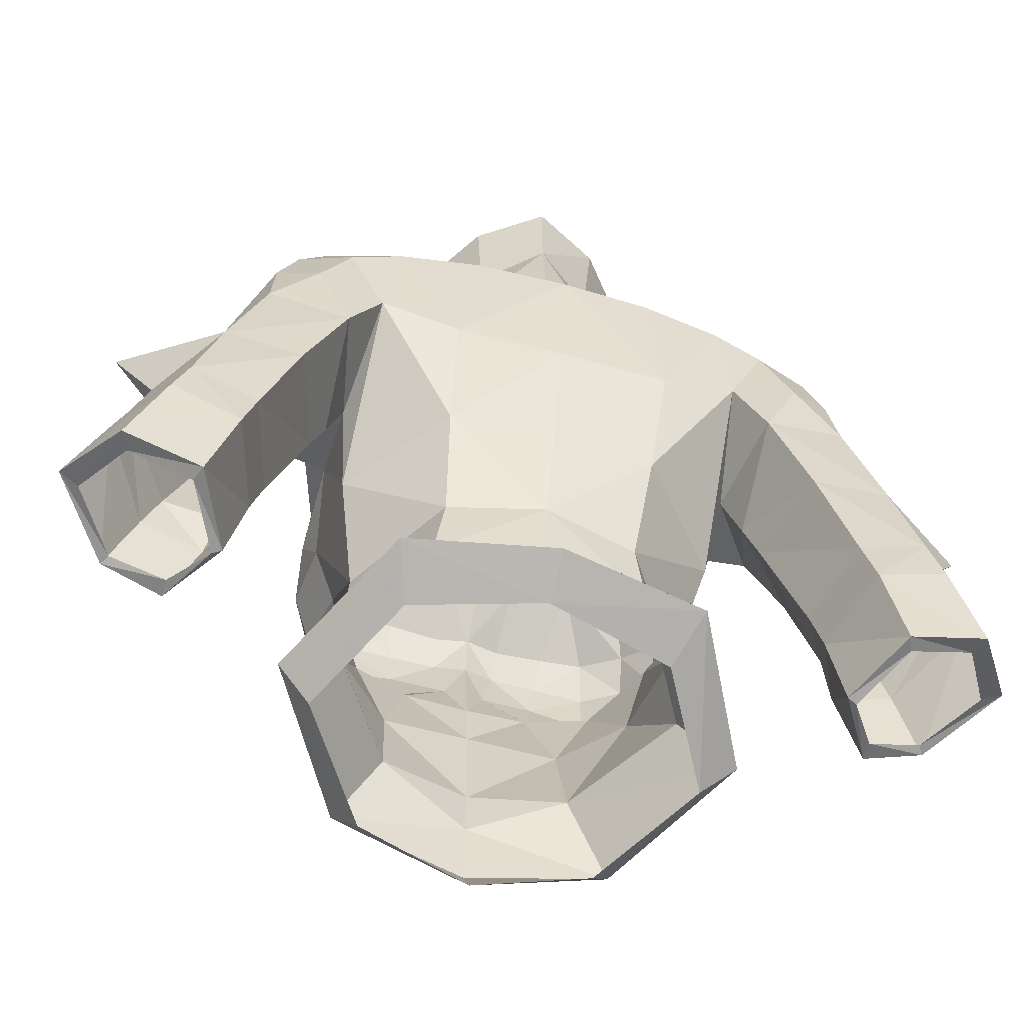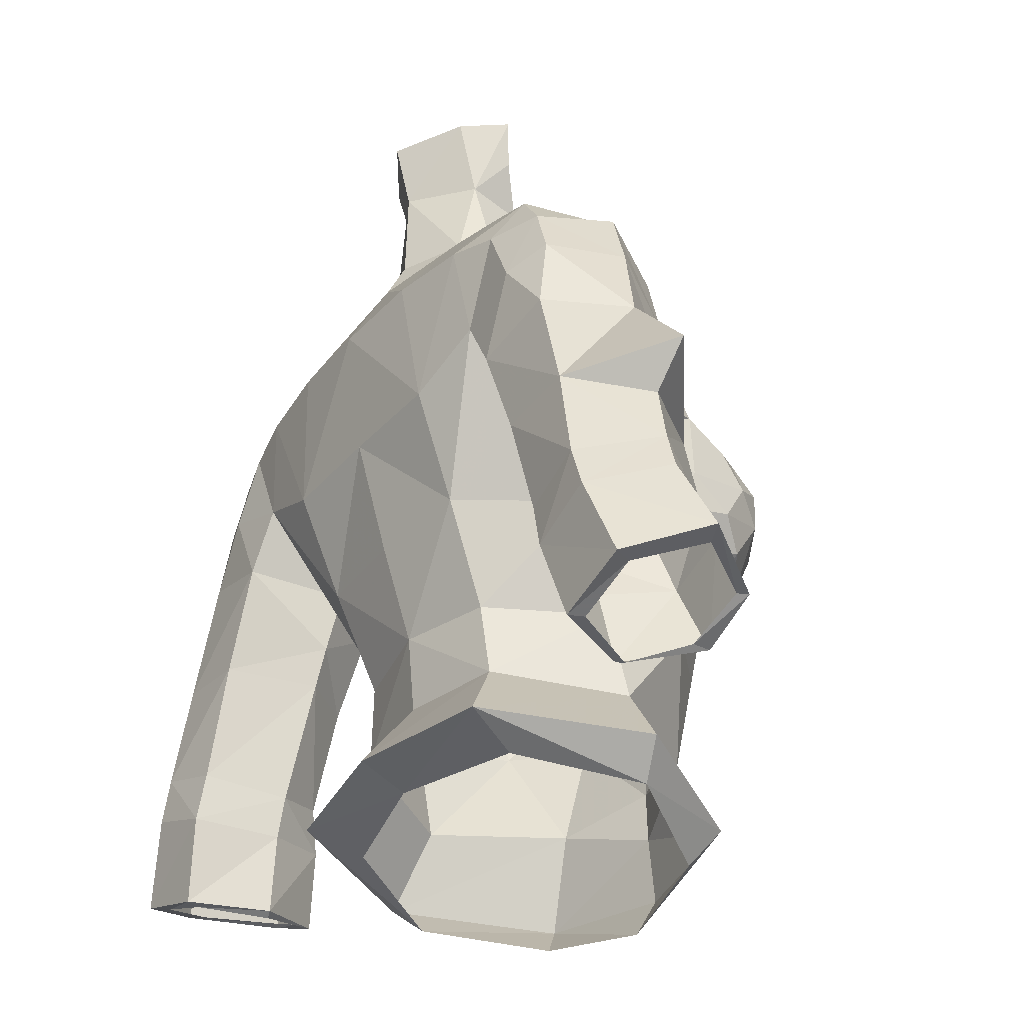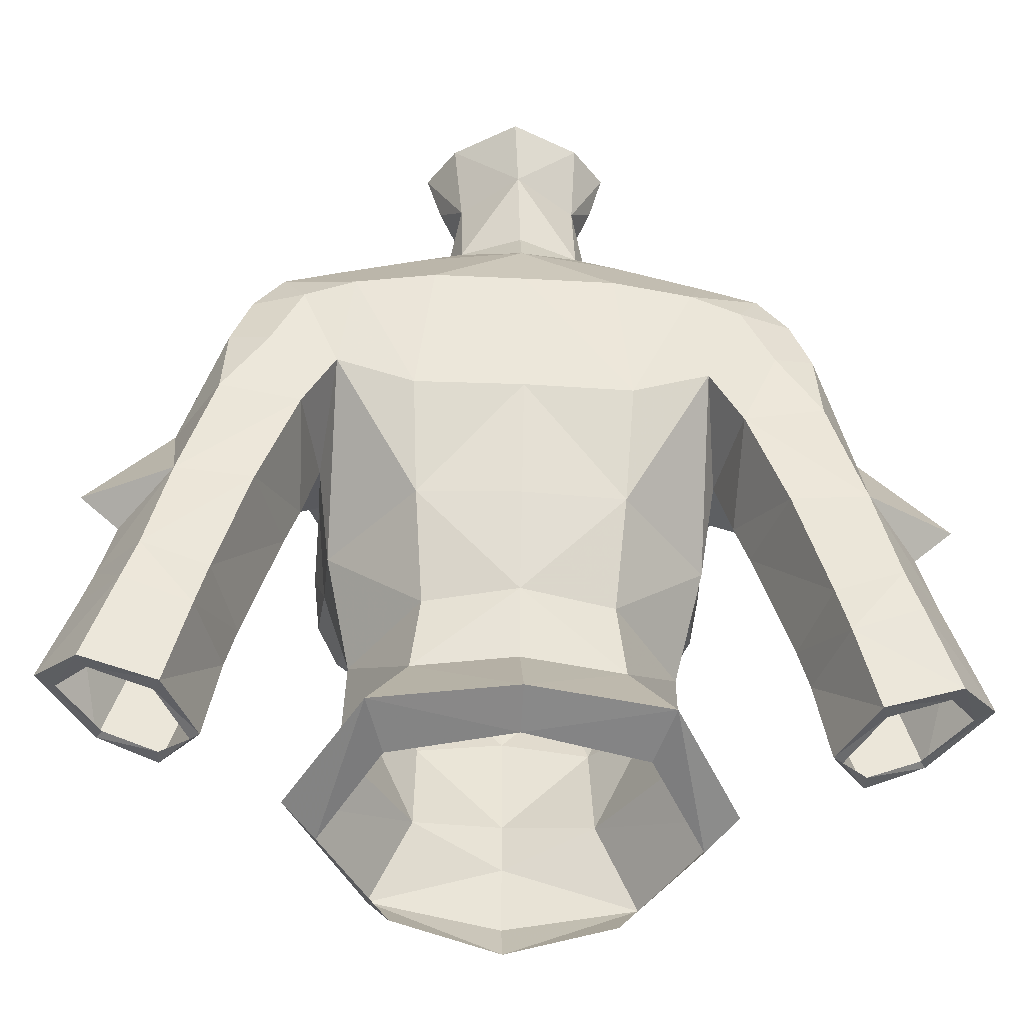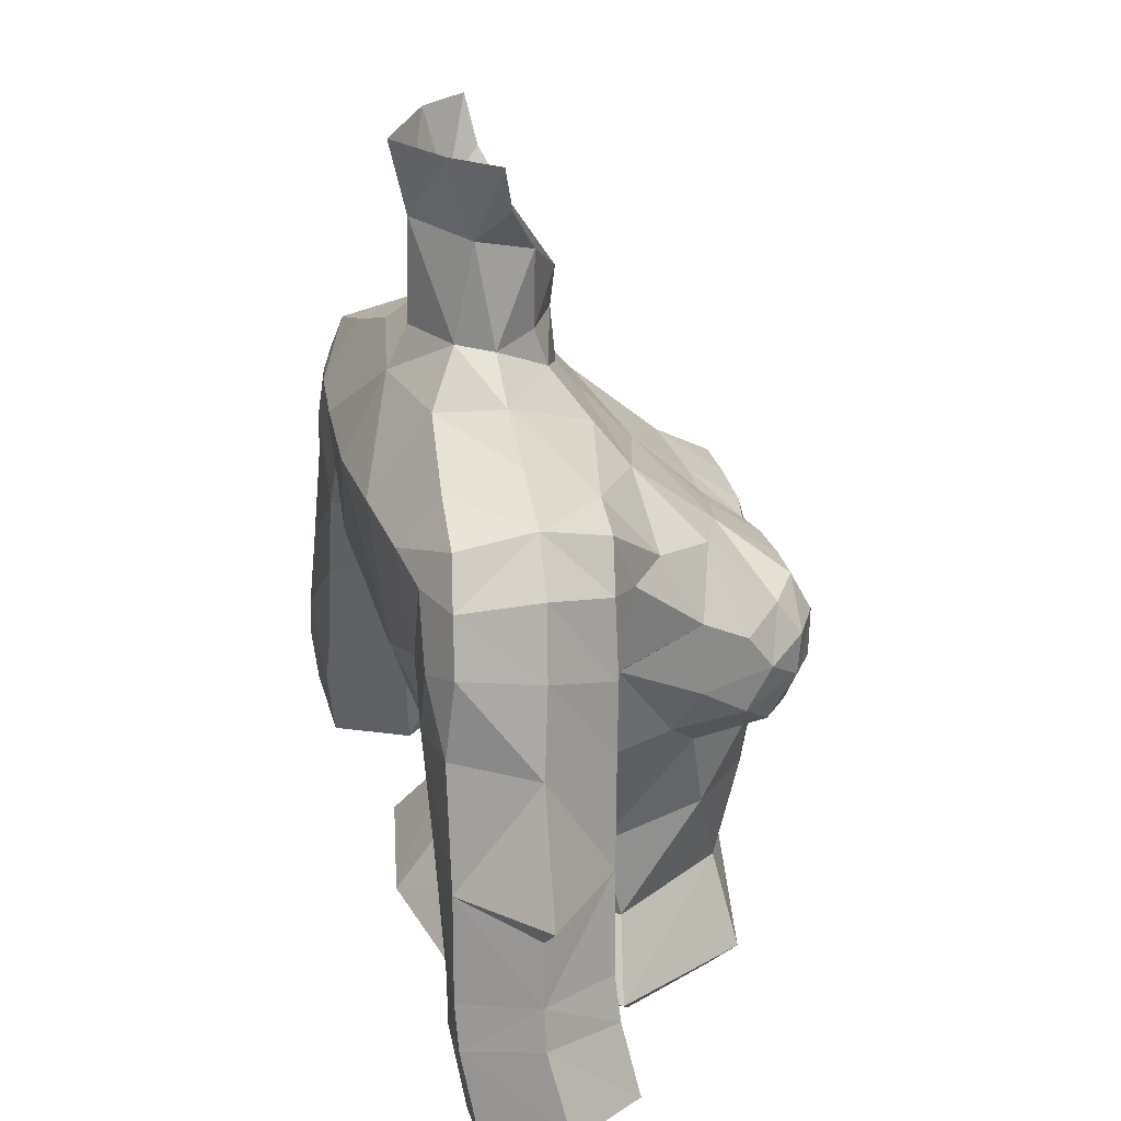
<metadata>
{"format":"obj","ext":"obj","renderer":"f3d","projection":"perspective","resolution":1024,"background":"white","views":[{"elev":-60.4,"azim":164.5,"up":"+Z"},{"elev":-35.6,"azim":-125.2,"up":"+Z"},{"elev":-41.2,"azim":176.4,"up":"+Z"},{"elev":29.6,"azim":-104.7,"up":"+Z"}]}
</metadata>
<code>
g priest_armour_female_140002
v 5.39 -5.179 64.54
v 4.484 -4.123 63.32
v 5.214 -3.29 64.19
v 4.811 -5.944 63.85
v 3.528 -6.835 63.5
v 3.353 -5.951 63.04
v 1.871 -7.131 63.99
v 1.717 -6.823 63.55
v 2.422 -6.104 61.02
v 5.089 -0.4387 63.18
v 5.468 -1.843 66.27
v 1.497 -0.7562 73.78
v 1.517 -0.9196 75.85
v -0.1028 -1.641 74.77
v -0.005122 -1.537 73.65
v 1.68 0.6275 76.22
v 2.132 0.3353 73.57
v 4.407 -1.746 60.5
v -0.005126 -6.606 63.15
v 0.5723 -7.056 64.56
v -0.005126 -6.912 65.69
v -0.005126 -6.48 61.59
v -0.005125 -6.311 58.66
v 2.492 -5.407 58.14
v 3.504 -6.876 67.23
v 3.654 -7.409 66.19
v 4.71 -6.81 66.18
v 4.567 -6.169 67.09
v 1.937 1.142 78.37
v 2.731 -0.07967 78.34
v 0.04818 1.959 76.36
v 0.1564 2.369 78.3
v 1.674 1.259 73.67
v -0.005136 2.053 73.58
v 2.303 -0.3033 77.1
v 3.99 -4.526 61.03
v 4.774 -6.707 65.03
v 3.626 -7.402 64.82
v 2.096 -7.432 65.12
v 0.8574 -7.231 65.96
v 2.326 -6.941 67.16
v 0.9214 -6.948 67.02
v 2.173 -7.385 66.17
v -0.005127 -6.749 66.98
v 5.421 -3.985 67.26
v 5.324 -5.204 66.61
v 5.532 -3.968 65.33
v 5.303 -5.871 65.68
v -0.005131 -2.337 71.31
v -0.005129 -3.697 69.75
v 2.88 -2.848 70.47
v 2.305 -2.008 71.55
v 2.132 0.3353 73.57
v 1.497 -0.7562 73.78
v 1.516 -1.093 72.77
v 3.928 -4.529 68.68
v 2.577 -5.14 68.51
v 0.978 -5.511 68.09
v -0.005126 -1.682 72.13
v -0.005122 -1.537 73.65
v -0.005128 -5.502 67.99
v 4.535 -2.254 58.17
v 2.539 0.9821 60.72
v 2.789 2.154 63.52
v 3.871 2.102 56.68
v 2.797 0.8664 58.67
v 5.928 -1.958 56.28
v 2.791 2.078 72.5
v 5.136 0.4268 71.98
v 5.085 2.37 71.52
v 3.519 0.3917 72.73
v 6.849 0.485 71.24
v 4.897 -1.514 70.84
v 6.376 -1.404 70.6
v 5.136 0.4268 71.98
v 6.849 0.485 71.24
v 6.693 2.506 70.88
v 4.669 3.426 70.06
v 6.071 3.173 69.71
v 4.915 -3.003 69.05
v 6.135 -2.024 69.02
v -0.005125 -6.339 57.28
v 1.674 1.259 73.67
v -0.005132 2.608 72.41
v -0.005136 2.053 73.58
v 3.643 -5.818 55.8
v -0.005127 -6.511 55.48
v -0.005126 1.539 60.84
v -0.005127 1.339 58.74
v 8.109 -1.057 65.63
v 8.792 0.7922 68.32
v 7.738 -1.182 67.49
v 9.389 1.025 66.09
v 8.149 0.6449 70.12
v 7.206 -1.232 69.44
v 7.509 2.685 69.73
v 8.046 2.79 68.29
v 6.598 -1.116 65.23
v 6.182 -1.499 66.69
v 6.849 0.485 71.24
v 6.693 2.506 70.88
v 6.376 -1.404 70.6
v 9.679 3.332 60.4
v 8.19 3.191 58.6
v 7.879 3.129 59.86
v 10.05 3.324 59.26
v 9.075 3.183 63.07
v 5.936 3.194 65.67
v 8.15 3.076 66.21
v 6.981 3.159 62.89
v 8.825 -0.8408 62.92
v 8.059 -0.4716 59.93
v 9.613 -0.6289 60.42
v 7.423 -0.7625 62.85
v 5.468 -1.843 66.27
v 8.336 -0.7976 58.73
v 7.203 0.946 59.51
v 7.496 0.9581 58.4
v 7.203 0.946 59.51
v 7.496 0.9581 58.4
v -0.005128 -5.836 54.33
v 3.044 -5.191 54.87
v 10.9 3.006 56.98
v 8.831 2.896 56.39
v 7.92 0.8173 56.33
v 9.063 -1.124 56.79
v 7.92 0.8173 56.33
v 10.02 -0.6863 59.27
v 10.71 -1.019 57.43
v 11.27 1.485 59.8
v 12.17 1.077 57.75
v 6.233 0.716 62.81
v 6.233 0.716 62.81
v 5.862 0.6489 63.91
v 5.862 0.6489 63.91
v -0.005129 3.332 66.46
v -0.005128 2.411 63.41
v 2.952 3.328 66.41
v -0.005131 3.815 70.07
v 2.48 3.675 70.21
v 5.062 3.122 67.3
v 3.519 0.3917 72.73
v 2.132 0.3353 73.57
v 5.423 0.4604 65.53
v -0.005129 1.56 56.21
v 3.361 0.6361 56.1
v 4.998 -2.337 55.44
v 6.918 3.255 67.88
v 6.071 3.173 69.71
v 5.062 3.122 67.3
v 6.135 -2.024 69.02
v 5.421 -3.985 67.26
v 10.95 1.451 60.83
v 5.423 0.4604 65.53
v 5.423 0.4604 65.53
v 8.825 -0.8408 62.92
v 10.55 1.347 62.45
v 11.64 1.359 63.48
v 9.075 3.183 63.07
v 10.55 1.347 62.45
v 11.64 1.359 63.48
v -0.005129 2.842 56.72
v 10.67 2.501 57.01
v 8.989 2.481 56.41
v 8.831 2.896 56.39
v 10.9 3.006 56.98
v 8.162 0.7298 56.23
v 9.059 -0.6324 56.78
v 9.063 -1.124 56.79
v 7.92 0.8173 56.33
v 7.92 0.8173 56.33
v 8.162 0.7298 56.23
v 10.55 -0.7626 57.45
v 10.71 -1.019 57.43
v 11.64 0.8761 57.61
v 12.17 1.077 57.75
v -5.4 -5.179 64.54
v -5.224 -3.29 64.19
v -4.494 -4.123 63.32
v -4.821 -5.944 63.85
v -3.363 -5.951 63.04
v -3.538 -6.835 63.5
v -1.727 -6.823 63.55
v -1.881 -7.131 63.99
v -2.433 -6.104 61.02
v -5.478 -1.843 66.27
v -5.099 -0.4387 63.18
v -1.508 -0.7562 73.78
v -1.606 -0.7632 75.9
v -1.652 0.7109 76.25
v -2.142 0.3353 73.57
v -4.417 -1.746 60.5
v -0.5825 -7.056 64.56
v -2.502 -5.407 58.14
v -3.514 -6.876 67.23
v -4.72 -6.81 66.18
v -3.664 -7.409 66.19
v -4.577 -6.169 67.09
v -2.647 0.1898 78.42
v -1.734 1.326 78.43
v -1.684 1.259 73.67
v -2.284 -0.07347 77.18
v -4 -4.526 61.03
v -4.784 -6.707 65.03
v -3.636 -7.402 64.82
v -2.106 -7.432 65.12
v -0.8676 -7.231 65.96
v -2.336 -6.941 67.16
v -2.184 -7.385 66.17
v -0.9317 -6.948 67.02
v -5.431 -3.985 67.26
v -5.543 -3.968 65.33
v -5.334 -5.204 66.61
v -5.313 -5.871 65.68
v -2.891 -2.848 70.47
v -2.315 -2.008 71.55
v -2.142 0.3353 73.57
v -1.526 -1.093 72.77
v -1.508 -0.7562 73.78
v -3.938 -4.529 68.68
v -2.588 -5.14 68.51
v -0.9883 -5.511 68.09
v -4.545 -2.254 58.17
v -2.549 0.9821 60.72
v -2.799 2.154 63.52
v -2.807 0.8664 58.67
v -3.882 2.102 56.68
v -5.938 -1.958 56.28
v -2.802 2.078 72.5
v -5.095 2.37 71.52
v -5.147 0.4268 71.98
v -3.53 0.3917 72.73
v -6.859 0.4849 71.24
v -6.386 -1.404 70.6
v -4.908 -1.514 70.84
v -5.147 0.4268 71.98
v -6.859 0.4849 71.24
v -6.703 2.506 70.88
v -4.68 3.426 70.06
v -6.081 3.173 69.71
v -4.925 -3.003 69.05
v -6.146 -2.024 69.02
v -1.684 1.259 73.67
v -3.653 -5.818 55.8
v -8.119 -1.057 65.63
v -7.748 -1.182 67.49
v -8.802 0.7922 68.32
v -9.4 1.025 66.09
v -7.216 -1.232 69.44
v -8.159 0.6448 70.12
v -7.519 2.685 69.73
v -8.056 2.79 68.29
v -6.608 -1.116 65.23
v -6.192 -1.499 66.69
v -6.859 0.4849 71.24
v -6.703 2.506 70.88
v -6.386 -1.404 70.6
v -9.689 3.332 60.4
v -7.889 3.129 59.86
v -8.209 3.185 58.58
v -10.07 3.319 59.23
v -9.085 3.183 63.07
v -8.161 3.076 66.21
v -5.947 3.194 65.67
v -6.991 3.159 62.89
v -8.835 -0.8408 62.92
v -9.624 -0.629 60.42
v -8.069 -0.4717 59.93
v -7.434 -0.7625 62.85
v -5.478 -1.843 66.27
v -8.347 -0.7977 58.73
v -7.506 0.9581 58.4
v -7.213 0.946 59.51
v -7.213 0.946 59.51
v -7.506 0.9581 58.4
v -3.054 -5.191 54.87
v -8.841 2.897 56.39
v -10.91 3.007 56.98
v -9.074 -1.124 56.79
v -7.93 0.8173 56.33
v -7.93 0.8173 56.33
v -10.03 -0.6864 59.27
v -10.72 -1.019 57.43
v -11.28 1.485 59.8
v -12.18 1.077 57.75
v -6.243 0.716 62.81
v -6.243 0.716 62.81
v -5.872 0.6489 63.91
v -5.872 0.6489 63.91
v -2.962 3.328 66.41
v -2.49 3.675 70.21
v -5.073 3.122 67.3
v -3.53 0.3917 72.73
v -2.142 0.3353 73.57
v -5.433 0.4604 65.53
v -3.371 0.6361 56.1
v -5.009 -2.337 55.44
v -6.929 3.255 67.88
v -6.081 3.173 69.71
v -5.073 3.122 67.3
v -6.146 -2.024 69.02
v -5.431 -3.985 67.26
v -10.96 1.451 60.83
v -5.433 0.4604 65.53
v -5.433 0.4604 65.53
v -8.835 -0.8408 62.92
v -11.65 1.359 63.48
v -10.56 1.347 62.45
v -9.085 3.183 63.07
v -10.56 1.347 62.45
v -11.65 1.359 63.48
v -10.68 2.501 57.01
v -10.91 3.007 56.98
v -8.841 2.897 56.39
v -8.999 2.482 56.41
v -8.172 0.7298 56.23
v -7.93 0.8173 56.33
v -9.074 -1.124 56.79
v -9.069 -0.6325 56.78
v -7.93 0.8173 56.33
v -8.172 0.7298 56.23
v -10.72 -1.019 57.43
v -10.56 -0.7627 57.45
v -12.18 1.077 57.75
v -11.65 0.8762 57.62
f 1 2 3
f 4 5 6
f 6 2 4
f 5 7 8
f 8 6 5
f 6 8 9
f 3 10 11
f 12 13 14
f 14 15 12
f 16 13 17
f 18 10 3
f 3 2 18
f 19 20 21
f 9 22 23
f 23 24 9
f 25 26 27
f 27 28 25
f 16 29 30
f 29 16 31
f 31 32 29
f 33 34 31
f 16 30 35
f 36 2 6
f 37 38 5
f 5 4 37
f 39 40 20
f 20 7 39
f 9 8 22
f 35 13 16
f 4 2 1
f 41 42 43
f 40 42 44
f 44 21 40
f 9 36 6
f 9 24 36
f 18 2 36
f 39 38 26
f 26 43 39
f 39 43 40
f 45 46 47
f 47 11 45
f 20 19 8
f 19 22 8
f 20 8 7
f 1 3 47
f 13 12 17
f 38 39 7
f 7 5 38
f 1 48 37
f 37 4 1
f 49 50 51
f 51 52 49
f 53 54 55
f 48 1 47
f 47 46 48
f 3 11 47
f 46 45 56
f 56 28 46
f 48 46 28
f 28 27 48
f 57 25 28
f 28 56 57
f 37 48 27
f 25 41 43
f 43 26 25
f 58 42 41
f 41 57 58
f 26 38 37
f 37 27 26
f 41 25 57
f 50 58 57
f 57 51 50
f 51 57 56
f 59 49 52
f 52 55 59
f 60 59 55
f 55 54 60
f 20 40 21
f 42 40 43
f 58 61 44
f 50 61 58
f 58 44 42
f 18 36 62
f 16 17 33
f 33 31 16
f 63 10 18
f 10 63 64
f 62 65 66
f 65 62 67
f 68 69 70
f 69 68 71
f 72 73 74
f 73 72 75
f 76 70 69
f 70 76 77
f 78 77 79
f 77 78 70
f 80 74 73
f 74 80 81
f 24 23 82
f 83 84 85
f 84 83 68
f 86 82 87
f 82 86 24
f 18 66 63
f 88 66 89
f 66 88 63
f 90 91 92
f 91 90 93
f 92 94 95
f 94 92 91
f 91 96 94
f 96 91 97
f 98 92 99
f 92 98 90
f 96 100 94
f 100 96 101
f 100 95 94
f 95 100 102
f 103 104 105
f 104 103 106
f 107 108 109
f 108 107 110
f 111 112 113
f 112 111 114
f 90 114 111
f 114 90 98
f 99 115 98
f 116 117 118
f 117 116 112
f 119 104 120
f 104 119 105
f 86 121 122
f 121 86 87
f 104 123 124
f 104 106 123
f 116 125 126
f 116 118 125
f 120 124 127
f 120 104 124
f 128 126 129
f 128 116 126
f 130 129 131
f 130 128 129
f 106 131 123
f 106 130 131
f 132 112 114
f 112 132 117
f 105 133 110
f 133 105 119
f 114 98 134
f 110 135 108
f 134 132 114
f 133 135 110
f 63 88 64
f 136 64 137
f 138 139 140
f 64 138 141
f 78 68 70
f 142 73 75
f 68 140 84
f 78 79 141
f 142 53 55
f 51 80 73
f 136 139 138
f 83 143 71
f 81 80 45
f 84 140 139
f 138 78 141
f 64 141 10
f 11 10 144
f 138 140 78
f 140 68 78
f 142 55 52
f 73 142 52
f 73 52 51
f 83 71 68
f 145 65 146
f 147 146 65
f 10 141 144
f 62 24 67
f 18 62 66
f 67 24 86
f 122 147 86
f 67 147 65
f 138 64 136
f 93 97 91
f 148 97 109
f 148 96 97
f 149 148 150
f 96 149 101
f 92 95 151
f 152 99 151
f 151 95 102
f 128 153 113
f 116 113 112
f 153 106 103
f 111 93 90
f 109 93 107
f 107 103 110
f 128 113 116
f 128 130 153
f 130 106 153
f 148 109 108
f 96 148 149
f 154 150 108
f 93 109 97
f 103 105 110
f 98 115 155
f 99 92 151
f 111 113 153
f 153 103 107
f 147 67 86
f 156 157 158
f 158 157 159
f 111 153 160
f 160 153 107
f 98 155 134
f 135 154 108
f 56 45 80
f 56 80 51
f 111 161 93
f 93 161 107
f 99 152 115
f 162 65 145
f 66 162 89
f 162 66 65
f 148 108 150
f 163 164 165
f 165 166 163
f 167 168 169
f 169 170 167
f 171 165 164
f 164 172 171
f 168 173 174
f 174 169 168
f 173 175 176
f 176 174 173
f 166 176 175
f 175 163 166
f 36 24 62
f 64 88 137
f 177 178 179
f 180 181 182
f 181 180 179
f 182 183 184
f 183 182 181
f 181 185 183
f 178 186 187
f 188 14 189
f 14 188 15
f 190 191 189
f 192 178 187
f 178 192 179
f 19 21 193
f 185 23 22
f 23 185 194
f 195 196 197
f 196 195 198
f 190 199 200
f 200 31 190
f 31 200 32
f 201 31 34
f 190 202 199
f 203 181 179
f 204 182 205
f 182 204 180
f 206 193 207
f 193 206 184
f 185 22 183
f 202 190 189
f 180 177 179
f 208 209 210
f 207 44 210
f 44 207 21
f 185 181 203
f 185 203 194
f 192 203 179
f 206 197 205
f 197 206 209
f 206 207 209
f 211 212 213
f 212 211 186
f 193 183 19
f 19 183 22
f 193 184 183
f 177 212 178
f 189 191 188
f 205 184 206
f 184 205 182
f 177 204 214
f 204 177 180
f 49 215 50
f 215 49 216
f 217 218 219
f 214 212 177
f 212 214 213
f 178 212 186
f 213 220 211
f 220 213 198
f 214 198 213
f 198 214 196
f 221 198 195
f 198 221 220
f 204 196 214
f 195 209 208
f 209 195 197
f 222 208 210
f 208 222 221
f 197 204 205
f 204 197 196
f 208 221 195
f 50 221 222
f 221 50 215
f 215 220 221
f 59 216 49
f 216 59 218
f 60 218 59
f 218 60 219
f 193 21 207
f 210 209 207
f 222 44 61
f 50 222 61
f 222 210 44
f 192 223 203
f 190 201 191
f 201 190 31
f 224 192 187
f 187 225 224
f 223 226 227
f 227 228 223
f 229 230 231
f 231 232 229
f 233 234 235
f 235 236 233
f 237 231 230
f 230 238 237
f 239 240 238
f 238 230 239
f 241 235 234
f 234 242 241
f 194 82 23
f 243 85 84
f 84 229 243
f 244 87 82
f 82 194 244
f 192 224 226
f 88 89 226
f 226 224 88
f 245 246 247
f 247 248 245
f 246 249 250
f 250 247 246
f 247 250 251
f 251 252 247
f 253 254 246
f 246 245 253
f 251 250 255
f 255 256 251
f 255 250 249
f 249 257 255
f 258 259 260
f 260 261 258
f 262 263 264
f 264 265 262
f 266 267 268
f 268 269 266
f 245 266 269
f 269 253 245
f 254 253 270
f 271 272 273
f 273 268 271
f 274 275 260
f 260 259 274
f 244 276 121
f 121 87 244
f 260 277 278
f 260 278 261
f 271 279 280
f 271 280 272
f 275 281 277
f 275 277 260
f 282 283 279
f 282 279 271
f 284 285 283
f 284 283 282
f 261 278 285
f 261 285 284
f 286 269 268
f 268 273 286
f 259 265 287
f 287 274 259
f 269 288 253
f 265 264 289
f 288 269 286
f 287 265 289
f 224 225 88
f 136 137 225
f 290 291 139
f 225 292 290
f 239 230 229
f 293 236 235
f 229 84 291
f 239 292 240
f 293 218 217
f 215 235 241
f 136 290 139
f 243 232 294
f 242 211 241
f 84 139 291
f 290 292 239
f 225 187 292
f 186 295 187
f 290 239 291
f 291 239 229
f 293 216 218
f 235 216 293
f 235 215 216
f 243 229 232
f 145 296 227
f 297 227 296
f 187 295 292
f 223 228 194
f 192 226 223
f 228 244 194
f 276 244 297
f 228 227 297
f 290 136 225
f 248 247 252
f 298 263 252
f 298 252 251
f 299 300 298
f 251 256 299
f 246 301 249
f 302 301 254
f 301 257 249
f 282 267 303
f 271 268 267
f 303 258 261
f 266 245 248
f 263 262 248
f 262 265 258
f 282 271 267
f 282 303 284
f 284 303 261
f 298 264 263
f 251 299 298
f 304 264 300
f 248 252 263
f 258 265 259
f 253 305 270
f 254 301 246
f 266 303 267
f 303 262 258
f 297 244 228
f 306 307 308
f 307 309 308
f 266 310 303
f 310 262 303
f 253 288 305
f 289 264 304
f 220 241 211
f 220 215 241
f 266 248 311
f 248 262 311
f 254 270 302
f 162 145 227
f 226 89 162
f 162 227 226
f 298 300 264
f 312 313 314
f 314 315 312
f 316 317 318
f 318 319 316
f 320 321 315
f 315 314 320
f 319 318 322
f 322 323 319
f 323 322 324
f 324 325 323
f 313 312 325
f 325 324 313
f 203 223 194
f 225 137 88

</code>
